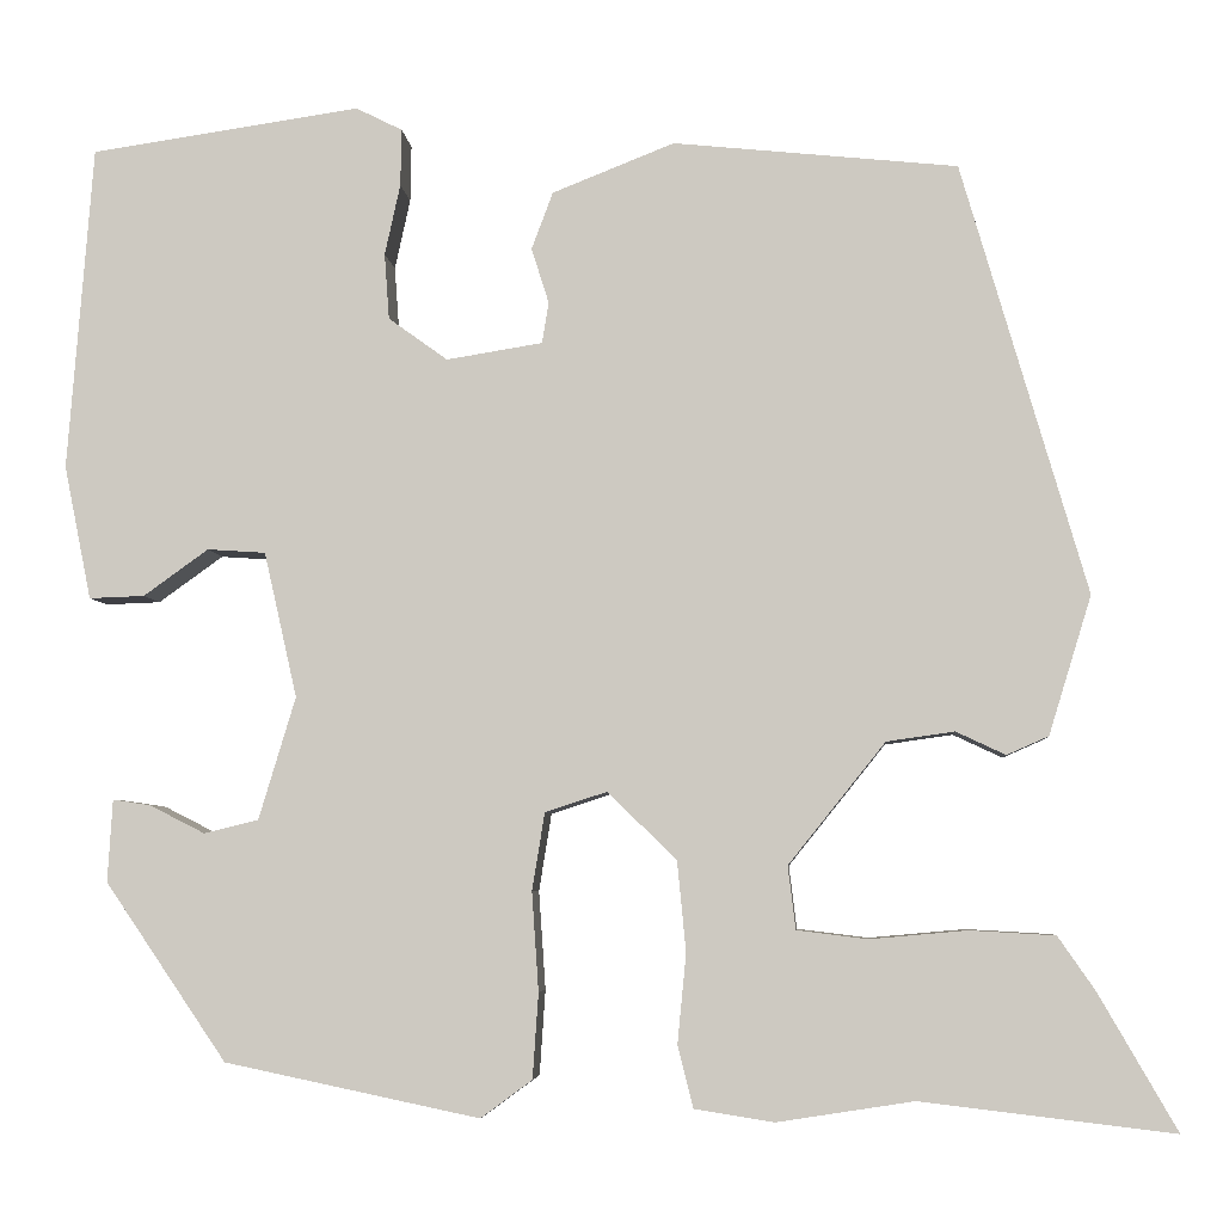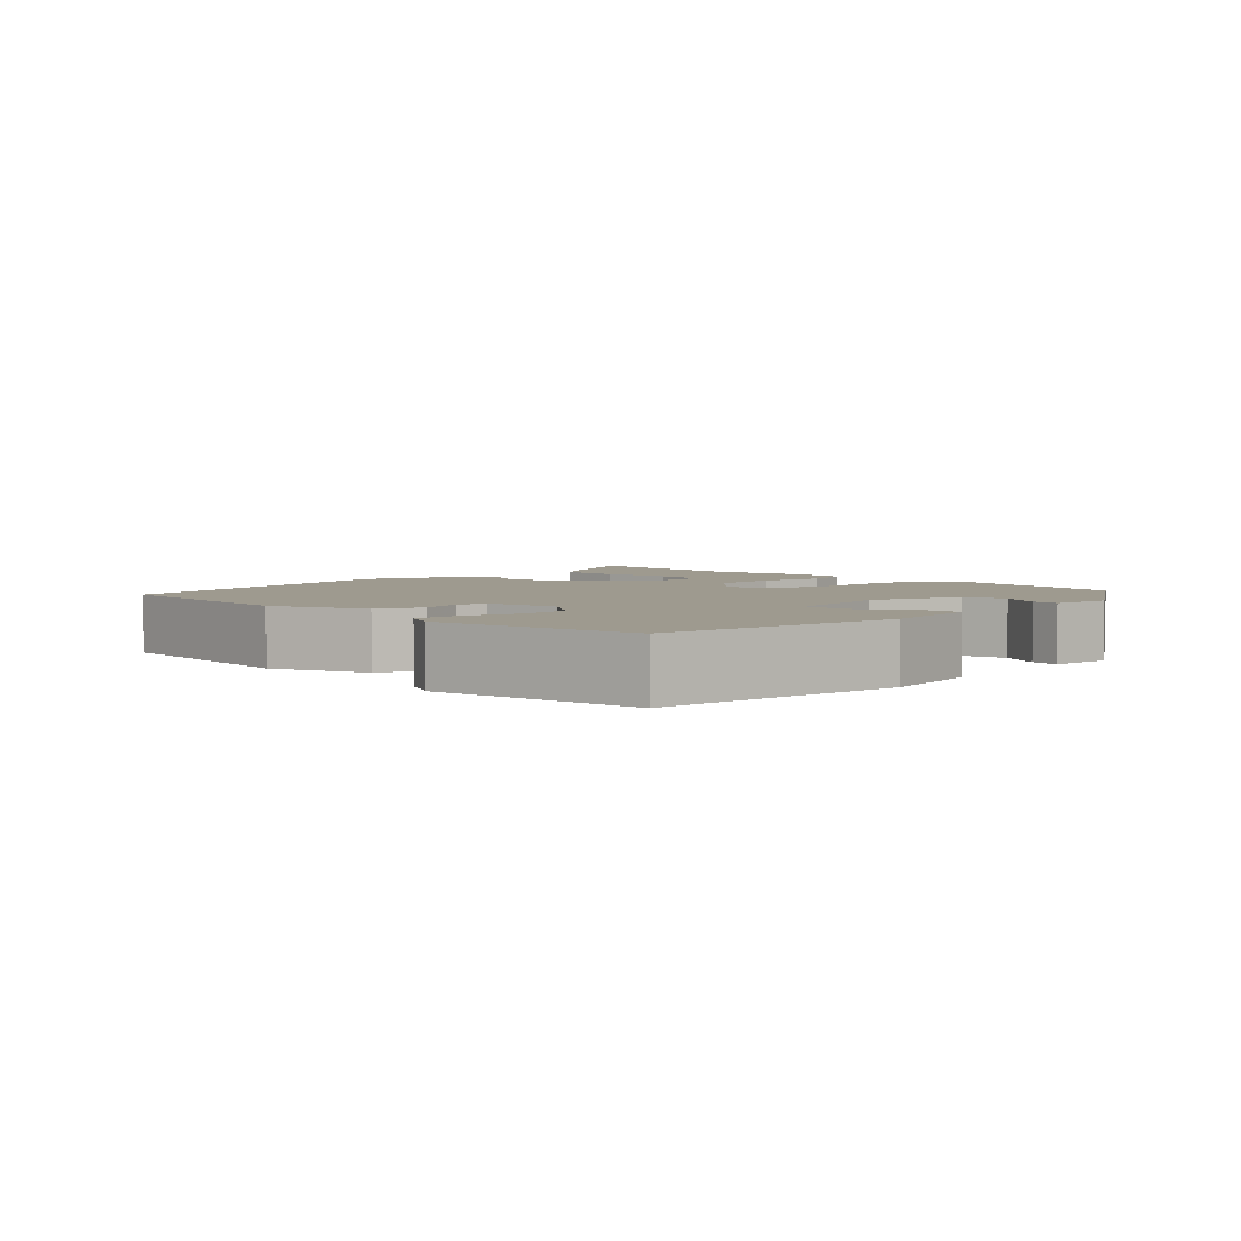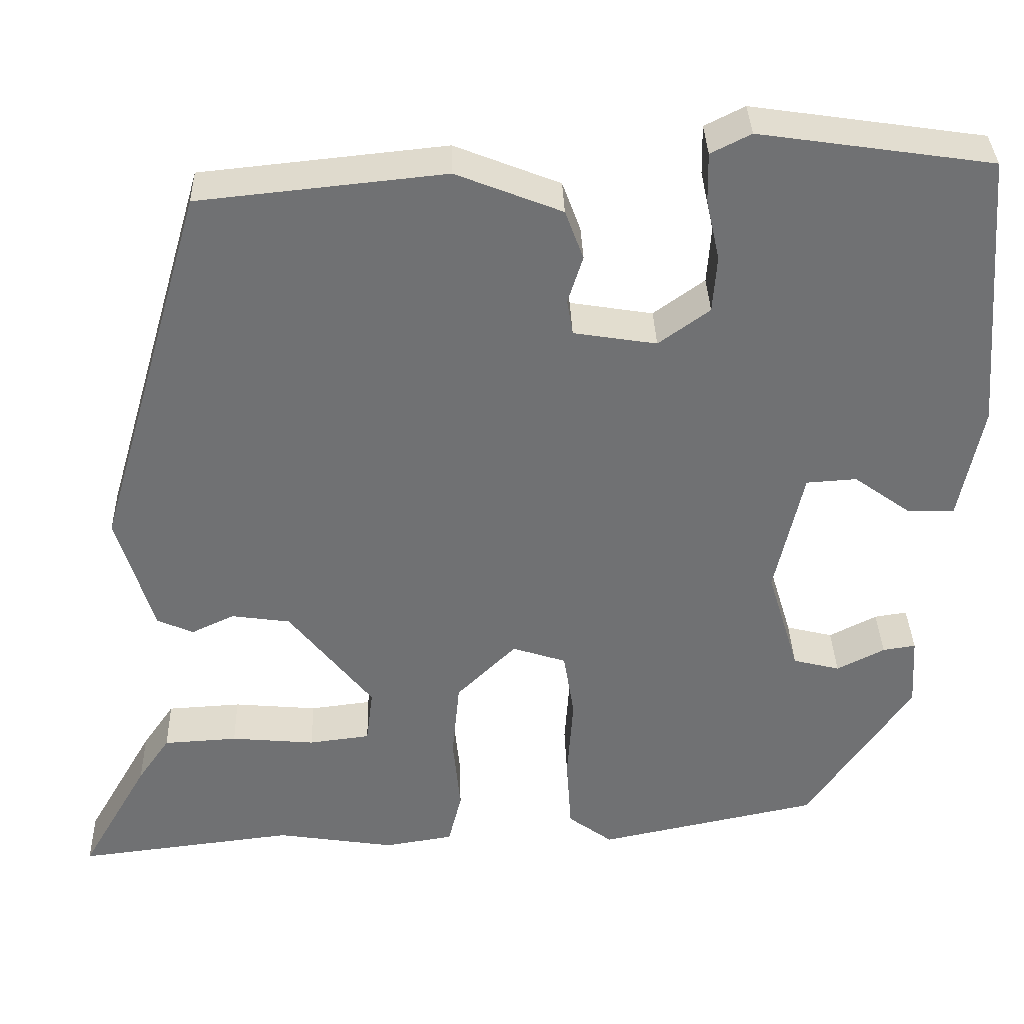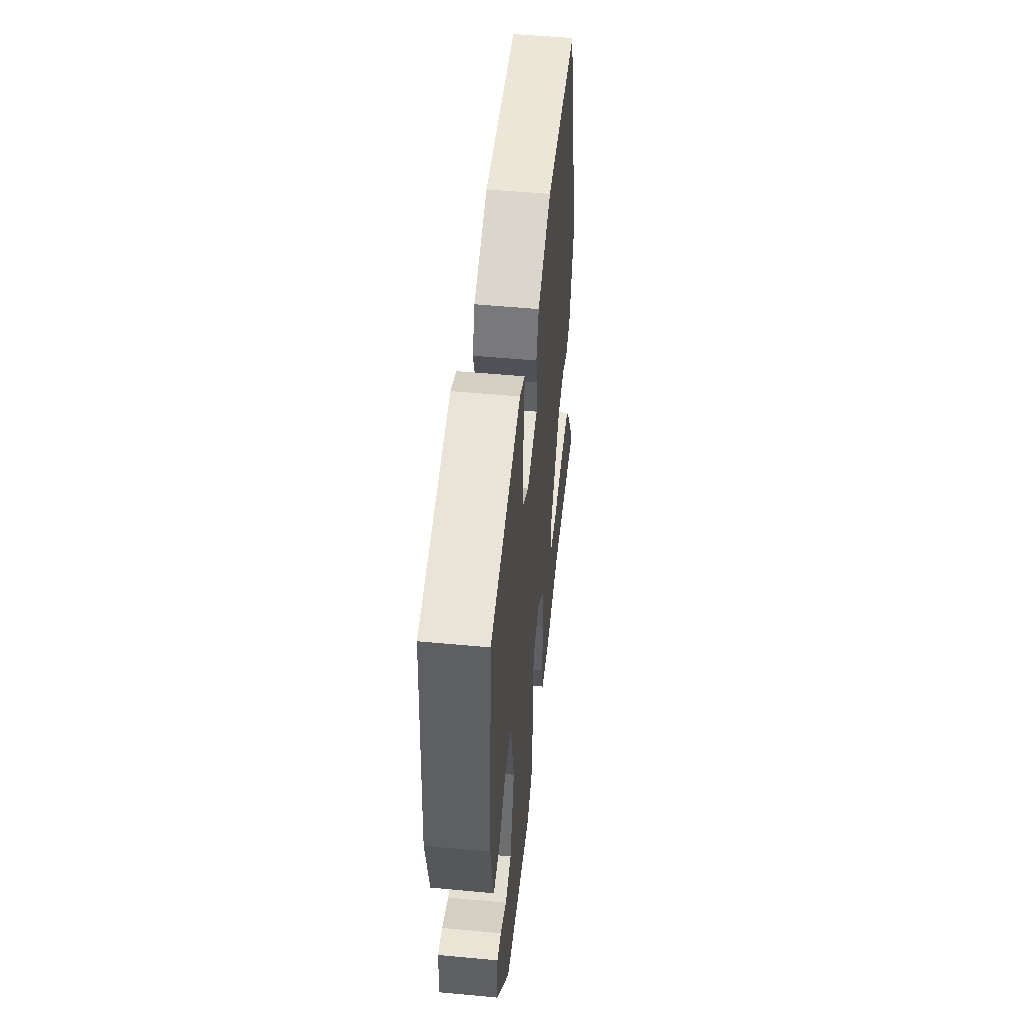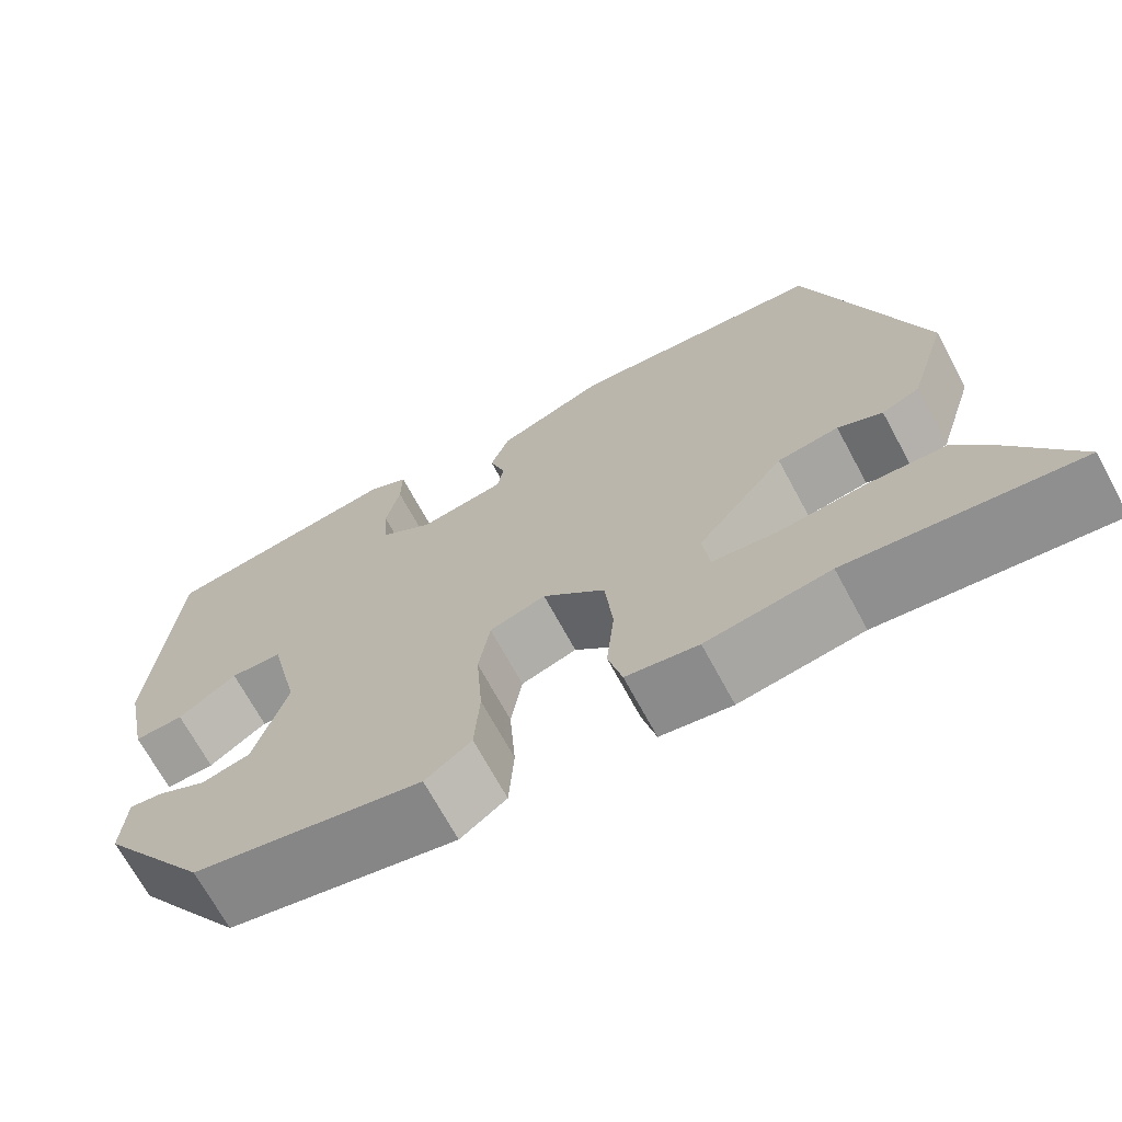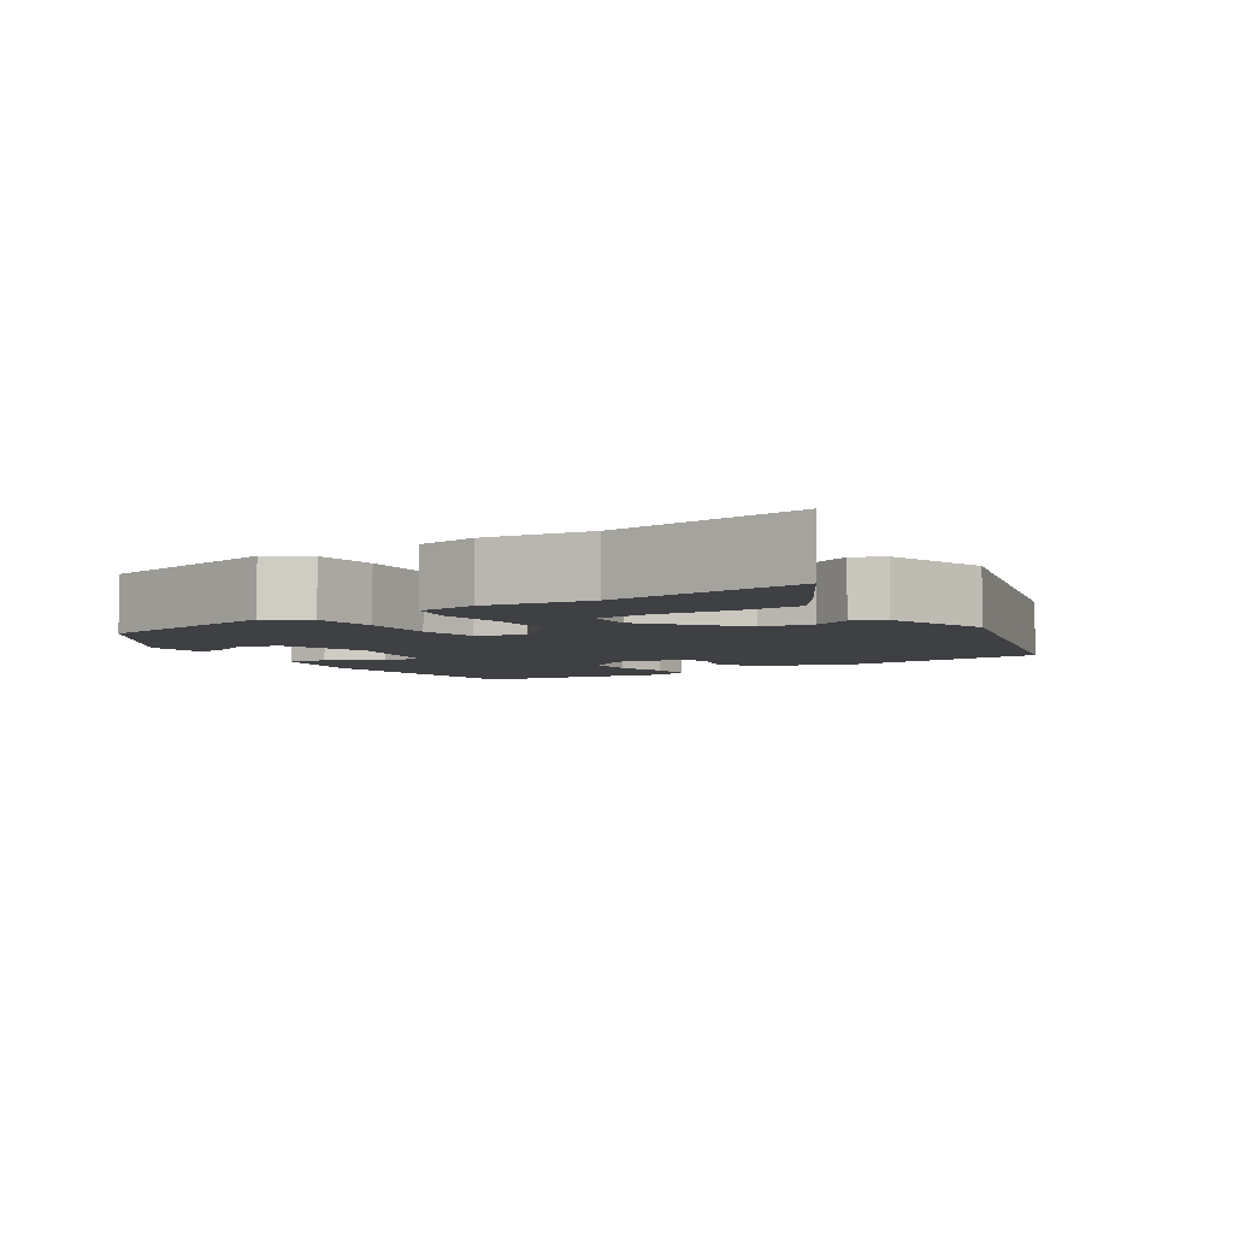
<metadata>
{"format":"obj","ext":"obj","renderer":"f3d","projection":"perspective","resolution":1024,"background":"white","views":[{"elev":-5.2,"azim":-175.5,"up":"+Z"},{"elev":3.7,"azim":46.0,"up":"+Y"},{"elev":34.9,"azim":-1.7,"up":"+Z"},{"elev":51.9,"azim":95.8,"up":"+Z"},{"elev":-69.6,"azim":-151.6,"up":"+Z"},{"elev":-5.0,"azim":-146.7,"up":"+Y"}]}
</metadata>
<code>
v -0.386 0.07 0.472
v -0.093 0.07 0.502
v 0.033 0.07 0.452
v 0.055 0.07 0.393
v 0.037 0.07 0.336
v 0.044 0.07 0.294
v 0.143 0.07 0.278
v 0.204 0.07 0.322
v 0.209 0.07 0.39
v 0.193 0.07 0.463
v 0.192 0.07 0.522
v 0.24 0.07 0.546
v 0.518 0.07 0.505
v 0.544 0.07 0.17
v 0.516 0.07 0.032
v 0.459 0.07 0.034
v 0.392 0.07 0.082
v 0.332 0.07 0.078
v 0.298 0.07 -0.072
v 0.336 0.07 -0.198
v 0.392 0.07 -0.212
v 0.449 0.07 -0.183
v 0.488 0.07 -0.177
v 0.493 0.07 -0.262
v 0.368 0.07 -0.445
v 0.105 0.07 -0.5
v 0.052 0.07 -0.461
v 0.046 0.07 -0.373
v 0.053 0.07 -0.271
v 0.04 0.07 -0.191
v -0.024 0.07 -0.17
v -0.095 0.07 -0.24
v -0.104 0.07 -0.333
v -0.095 0.07 -0.425
v -0.111 0.07 -0.489
v -0.193 0.07 -0.502
v -0.334 0.07 -0.48
v -0.595 0.07 -0.511
v -0.514 0.07 -0.37
v -0.476 0.07 -0.315
v -0.388 0.07 -0.31
v -0.288 0.07 -0.319
v -0.215 0.07 -0.31
v -0.207 0.07 -0.245
v -0.307 0.07 -0.12
v -0.377 0.07 -0.11
v -0.428 0.07 -0.134
v -0.471 0.07 -0.115
v -0.515 0.07 0.028
v -0.386 0 0.472
v -0.093 0 0.502
v 0.033 0 0.452
v 0.055 0 0.393
v 0.037 0 0.336
v 0.044 0 0.294
v 0.143 0 0.278
v 0.204 0 0.322
v 0.209 0 0.39
v 0.193 0 0.463
v 0.192 0 0.522
v 0.24 0 0.546
v 0.518 0 0.505
v 0.544 0 0.17
v 0.516 0 0.032
v 0.459 0 0.034
v 0.392 0 0.082
v 0.332 0 0.078
v 0.298 0 -0.072
v 0.336 0 -0.198
v 0.392 0 -0.212
v 0.449 0 -0.183
v 0.488 0 -0.177
v 0.493 0 -0.262
v 0.368 0 -0.445
v 0.105 0 -0.5
v 0.052 0 -0.461
v 0.046 0 -0.373
v 0.053 0 -0.271
v 0.04 0 -0.191
v -0.024 0 -0.17
v -0.095 0 -0.24
v -0.104 0 -0.333
v -0.095 0 -0.425
v -0.111 0 -0.489
v -0.193 0 -0.502
v -0.334 0 -0.48
v -0.595 0 -0.511
v -0.514 0 -0.37
v -0.476 0 -0.315
v -0.388 0 -0.31
v -0.288 0 -0.319
v -0.215 0 -0.31
v -0.207 0 -0.245
v -0.307 0 -0.12
v -0.377 0 -0.11
v -0.428 0 -0.134
v -0.471 0 -0.115
v -0.515 0 0.028
f 46 47 48 49
f 45 46 49 1
f 44 45 1 2
f 43 44 2 3
f 39 40 41 42
f 37 38 39 42
f 37 42 43
f 36 37 43
f 33 34 35 36
f 32 33 36 43
f 31 32 43 3
f 26 27 28 29
f 26 29 30
f 25 26 30
f 24 25 30
f 21 22 23 24
f 20 21 24 30
f 19 20 30 31
f 14 15 16 17
f 14 17 18
f 13 14 18
f 12 13 18
f 9 10 11 12
f 8 9 12 18
f 7 8 18 19
f 3 4 5
f 31 3 5
f 31 5 6
f 6 7 19 31
f 98 97 96 95
f 50 98 95 94
f 51 50 94 93
f 52 51 93 92
f 91 90 89 88
f 91 88 87 86
f 92 91 86
f 92 86 85
f 85 84 83 82
f 92 85 82 81
f 52 92 81 80
f 78 77 76 75
f 79 78 75
f 79 75 74
f 79 74 73
f 73 72 71 70
f 79 73 70 69
f 80 79 69 68
f 66 65 64 63
f 67 66 63
f 67 63 62
f 67 62 61
f 61 60 59 58
f 67 61 58 57
f 68 67 57 56
f 54 53 52
f 54 52 80
f 55 54 80
f 80 68 56 55
f 1 50 51 2
f 2 51 52 3
f 3 52 53 4
f 4 53 54 5
f 5 54 55 6
f 6 55 56 7
f 7 56 57 8
f 8 57 58 9
f 9 58 59 10
f 10 59 60 11
f 11 60 61 12
f 12 61 62 13
f 13 62 63 14
f 14 63 64 15
f 15 64 65 16
f 16 65 66 17
f 17 66 67 18
f 18 67 68 19
f 19 68 69 20
f 20 69 70 21
f 21 70 71 22
f 22 71 72 23
f 23 72 73 24
f 24 73 74 25
f 25 74 75 26
f 26 75 76 27
f 27 76 77 28
f 28 77 78 29
f 29 78 79 30
f 30 79 80 31
f 31 80 81 32
f 32 81 82 33
f 33 82 83 34
f 34 83 84 35
f 35 84 85 36
f 36 85 86 37
f 37 86 87 38
f 38 87 88 39
f 39 88 89 40
f 40 89 90 41
f 41 90 91 42
f 42 91 92 43
f 43 92 93 44
f 44 93 94 45
f 45 94 95 46
f 46 95 96 47
f 47 96 97 48
f 48 97 98 49
f 49 98 50 1

</code>
